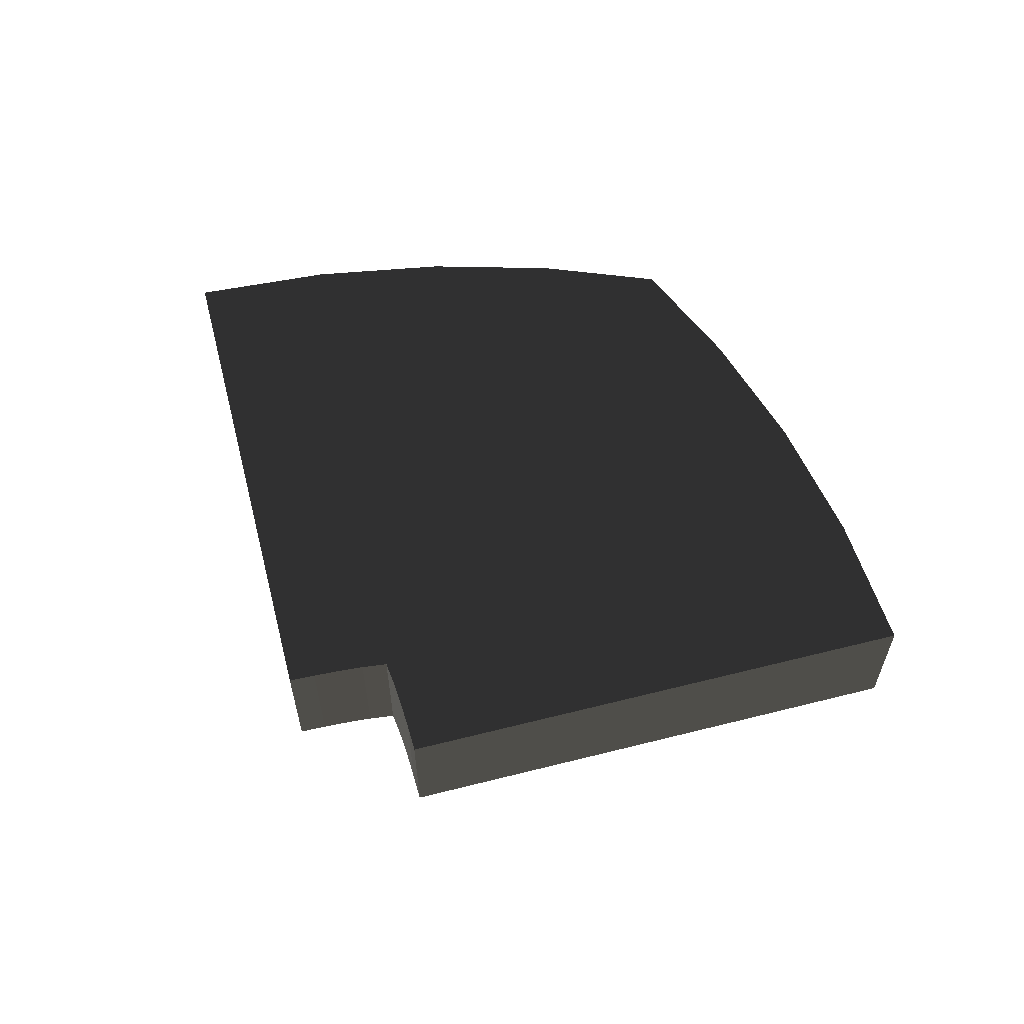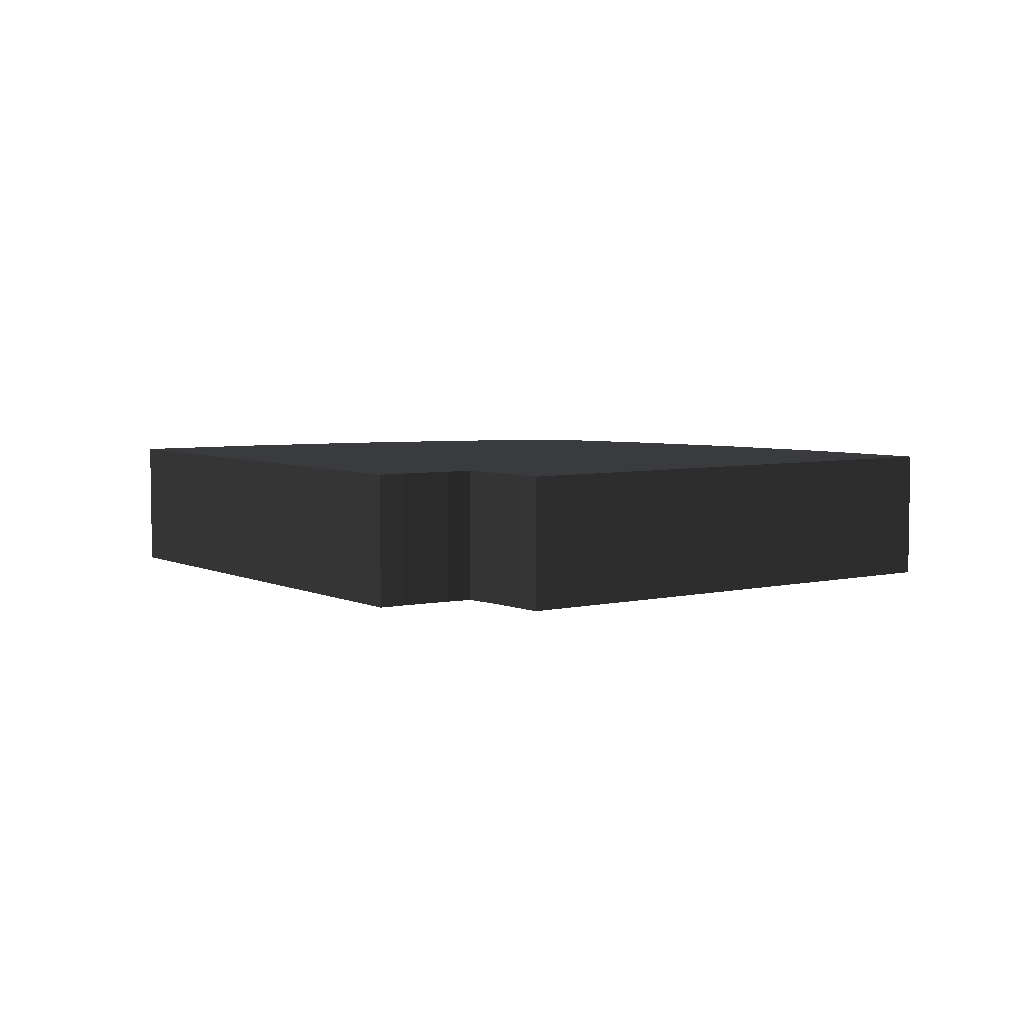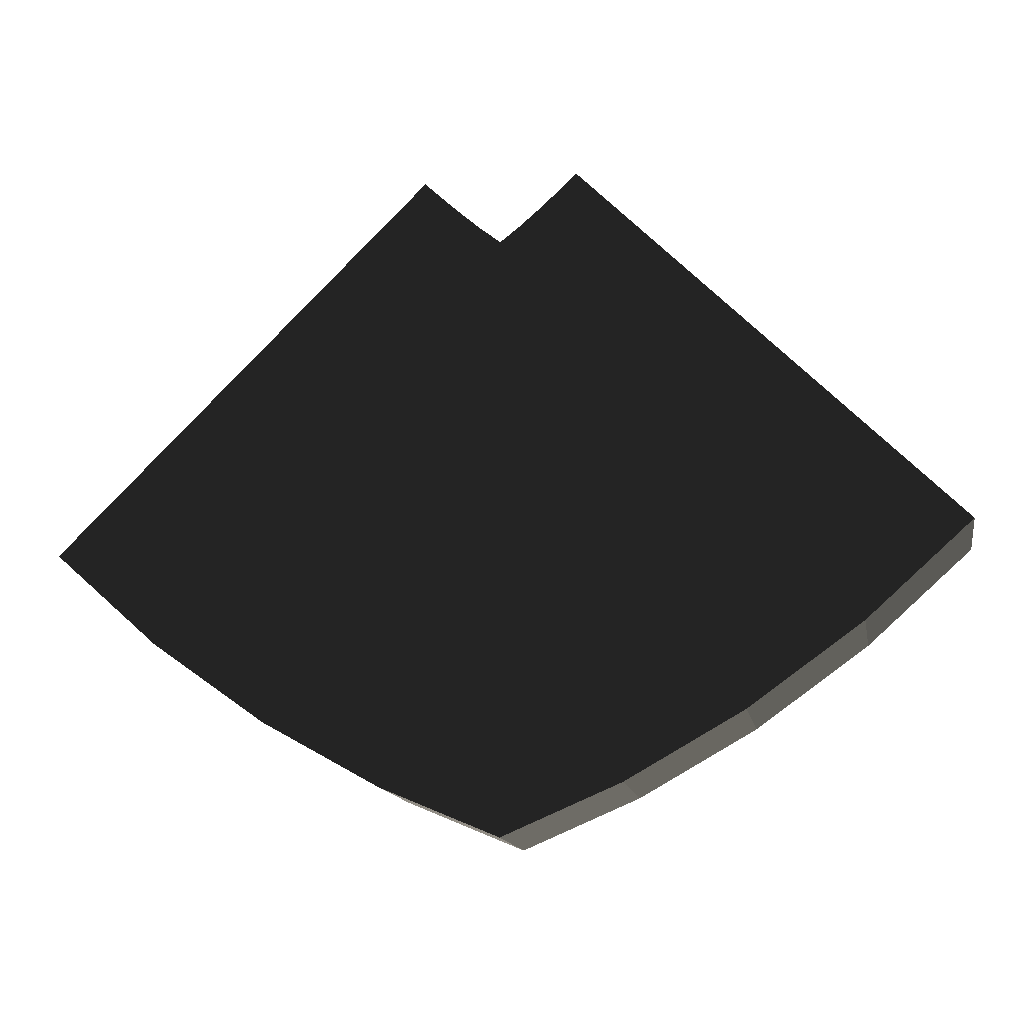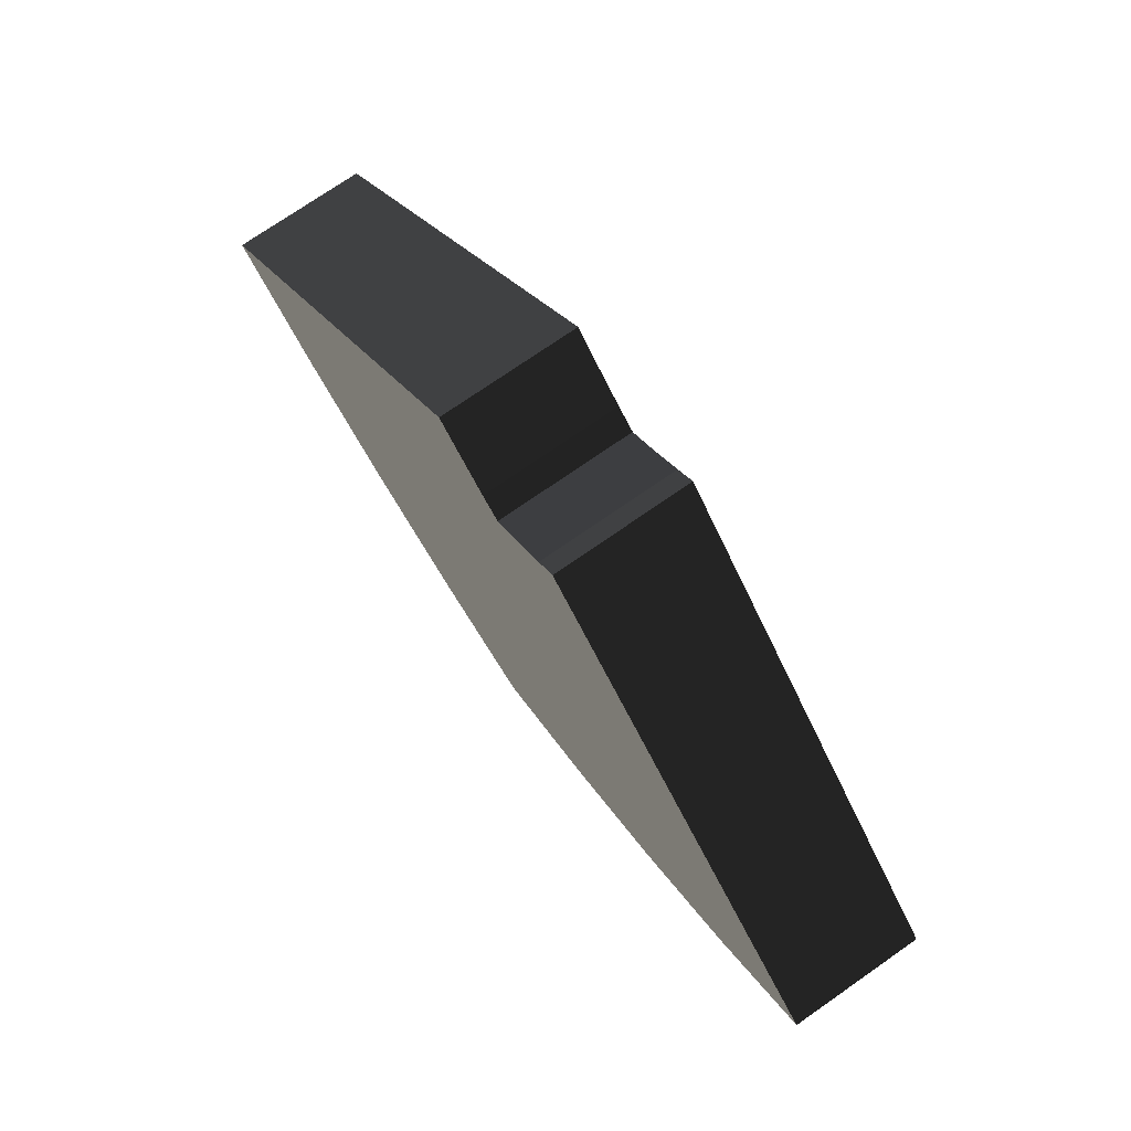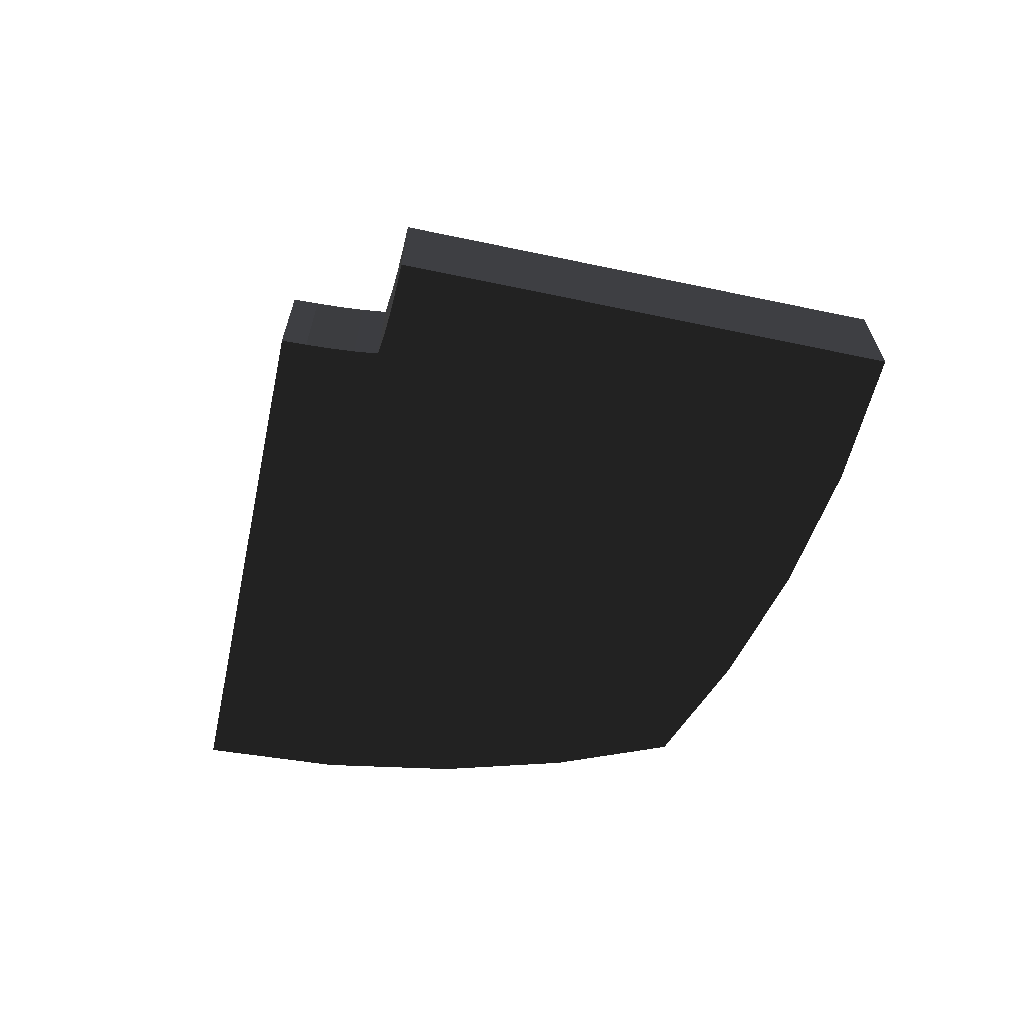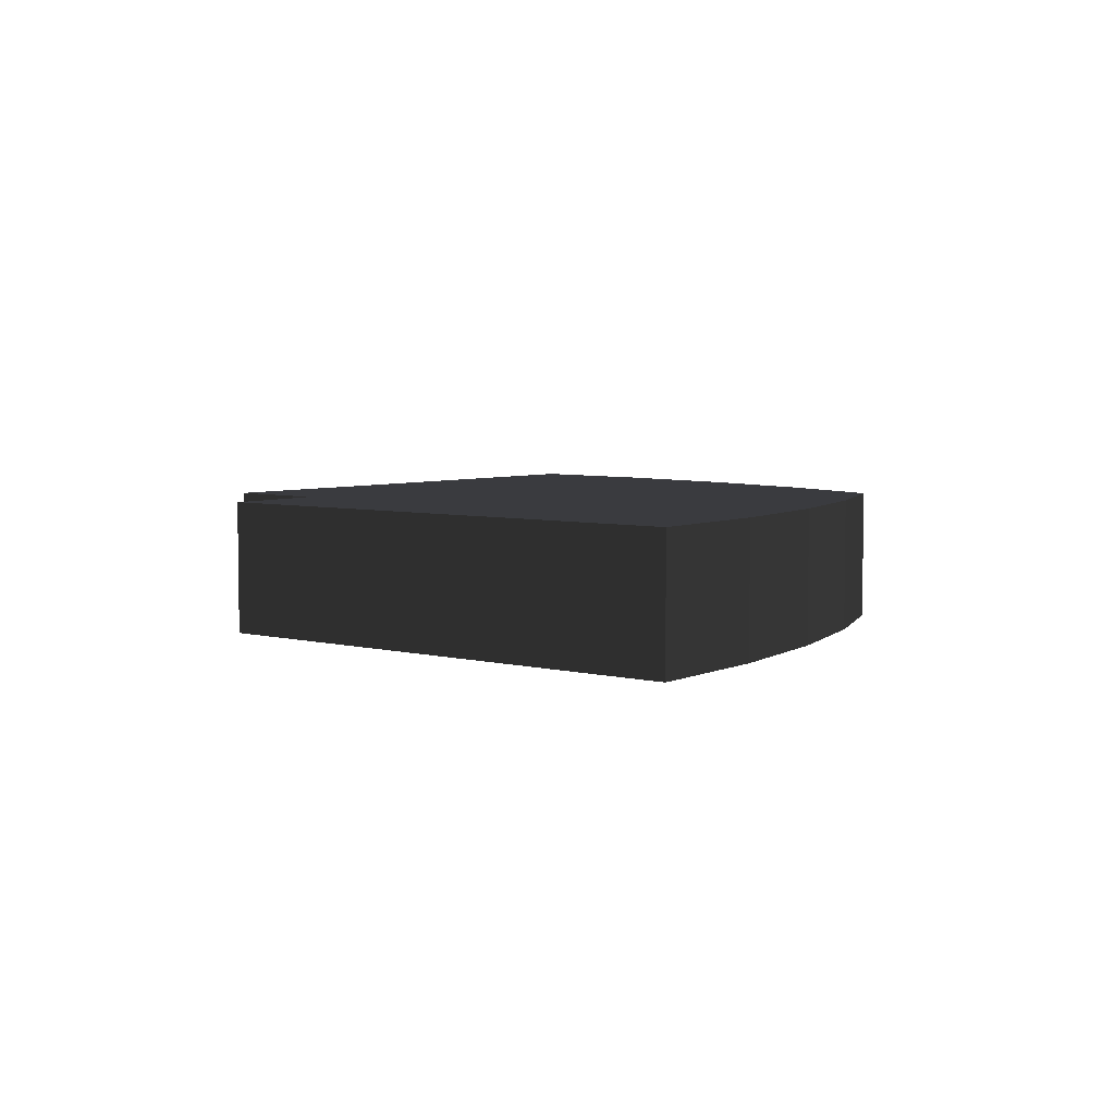
<metadata>
{"format":"obj","ext":"obj","renderer":"f3d","projection":"perspective","resolution":1024,"background":"white","views":[{"elev":59.5,"azim":30.5,"up":"+Y"},{"elev":5.3,"azim":9.3,"up":"+Y"},{"elev":-14.2,"azim":10.2,"up":"+Z"},{"elev":74.2,"azim":55.2,"up":"+Z"},{"elev":-64.3,"azim":33.1,"up":"+Y"},{"elev":5.2,"azim":83.7,"up":"+Y"}]}
</metadata>
<code>
v -0.111 -0.25 0.819
v -0.147 -0.5 0.853
v -0.147 -0.25 0.853
v -0.111 -0.5 0.819
v -0.075 -0.25 0.786
v -0.075 -0.5 0.786
v -0.038 -0.25 0.754
v -0.038 -0.5 0.754
v 0 -0.25 0.724
v 0 -0.5 0.724
v 0.038 -0.25 0.754
v 0.038 -0.5 0.754
v 0.075 -0.25 0.786
v 0.075 -0.5 0.786
v 0.111 -0.25 0.819
v 0.111 -0.5 0.819
v 0.147 -0.25 0.853
v 0.147 -0.5 0.853
v 0.656 -0.25 -0.031
v 0.854 -0.5 0.146
v 0.854 -0.25 0.146
v 0.656 -0.5 -0.031
v 0.443 -0.25 -0.183
v 0.443 -0.5 -0.183
v 0.222 -0.25 -0.307
v 0.222 -0.5 -0.307
v 0 -0.25 -0.401
v 0 -0.5 -0.401
v -0.222 -0.25 -0.307
v -0.222 -0.5 -0.307
v -0.443 -0.25 -0.183
v -0.443 -0.5 -0.183
v -0.656 -0.25 -0.031
v -0.656 -0.5 -0.031
v -0.854 -0.25 0.146
v -0.854 -0.5 0.146
g 1
f 17 18 21
f 20 21 18
g 2
f 35 36 3
f 2 3 36
g 3
f 21 20 19
f 22 19 20
f 19 22 23
f 24 23 22
f 23 24 25
f 26 25 24
f 25 26 27
f 28 27 26
f 27 28 29
f 30 29 28
f 29 30 31
f 32 31 30
f 31 32 33
f 34 33 32
f 33 34 35
f 36 35 34
g 4
f 3 2 1
f 4 1 2
f 1 4 5
f 6 5 4
f 5 6 7
f 8 7 6
f 7 8 9
f 10 9 8
f 9 10 11
f 12 11 10
f 11 12 13
f 14 13 12
f 13 14 15
f 16 15 14
f 15 16 17
f 18 17 16
g 5
f 15 17 19
f 19 17 21
f 13 15 23
f 23 15 19
f 11 13 25
f 25 13 23
f 9 11 27
f 27 11 25
f 7 9 29
f 29 9 27
f 5 7 31
f 31 7 29
f 1 5 33
f 33 5 31
f 3 1 35
f 35 1 33
g 6
f 22 20 16
f 16 20 18
f 24 22 14
f 14 22 16
f 26 24 12
f 12 24 14
f 28 26 10
f 10 26 12
f 30 28 8
f 8 28 10
f 32 30 6
f 6 30 8
f 34 32 4
f 4 32 6
f 36 34 2
f 2 34 4

</code>
